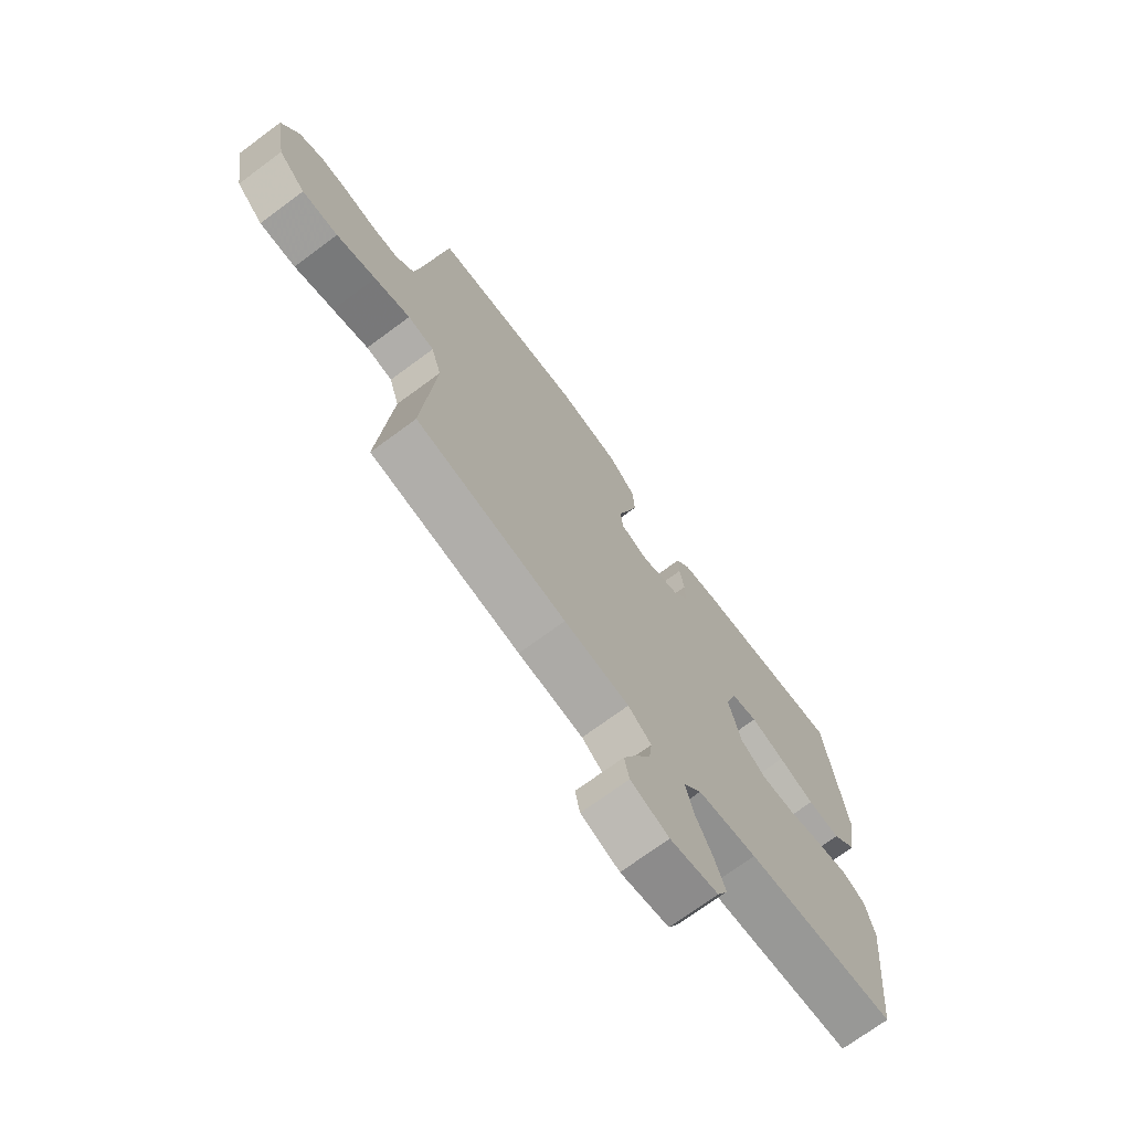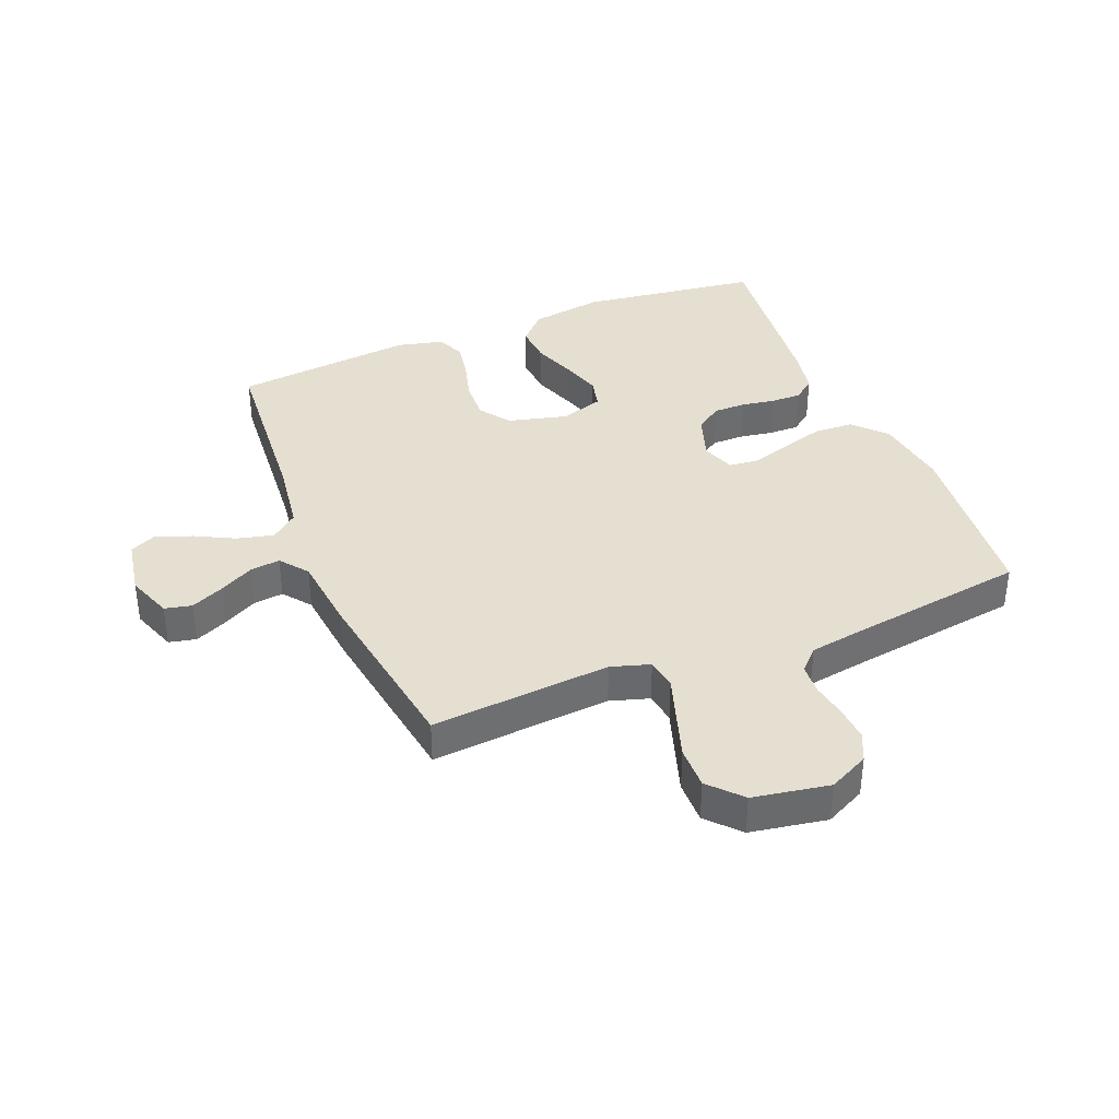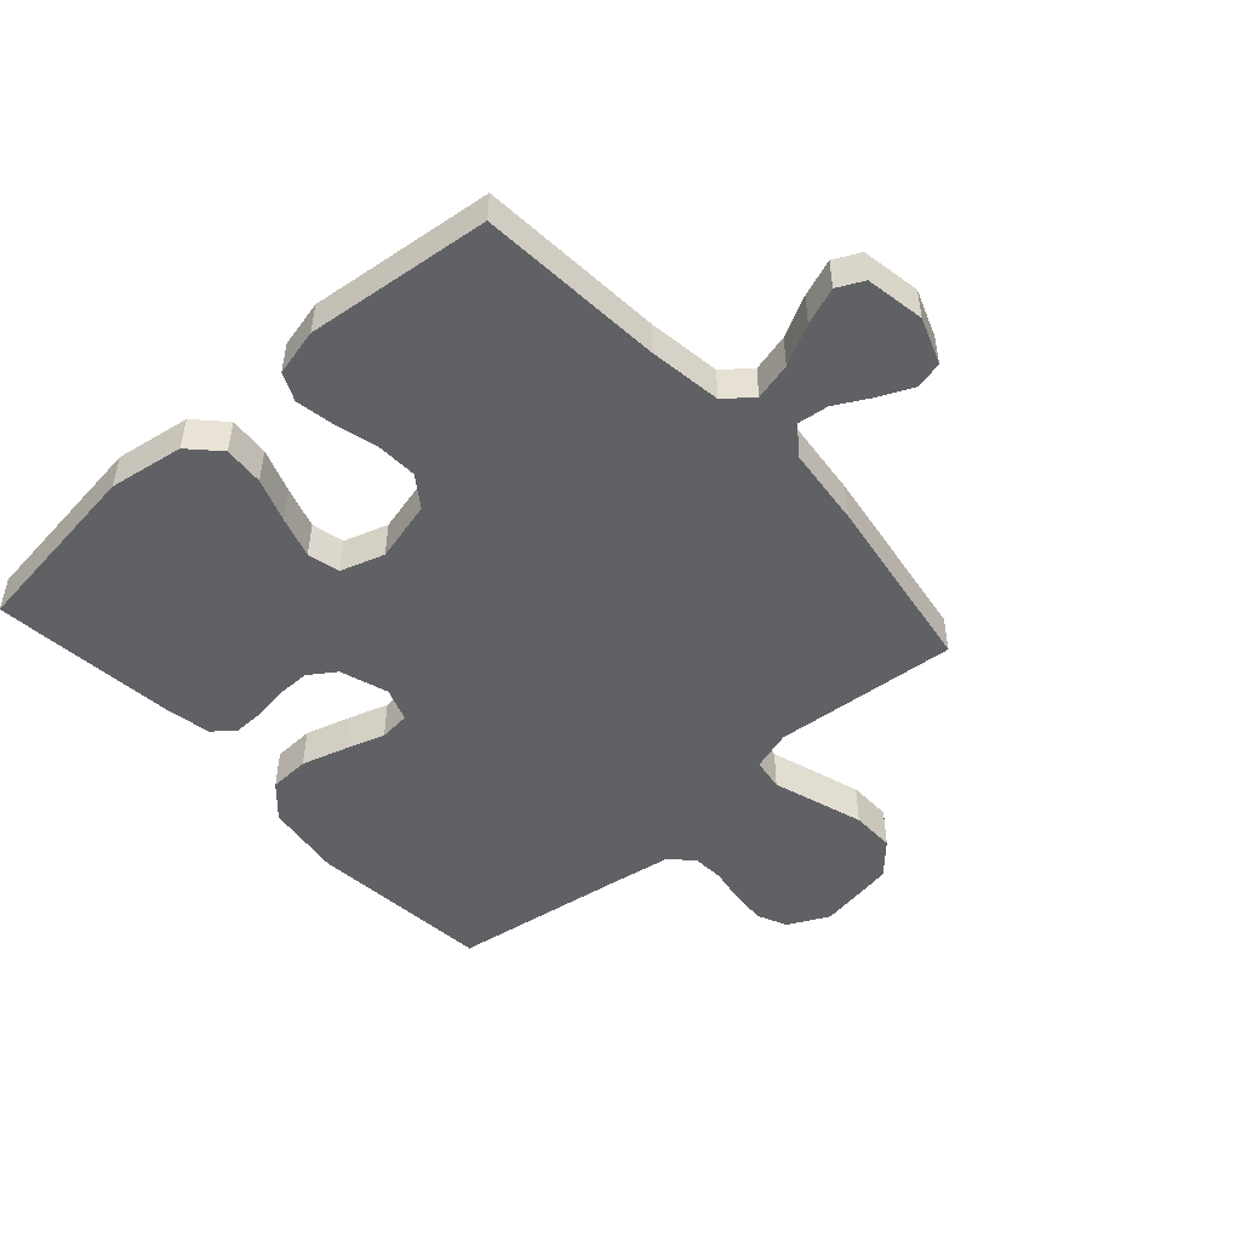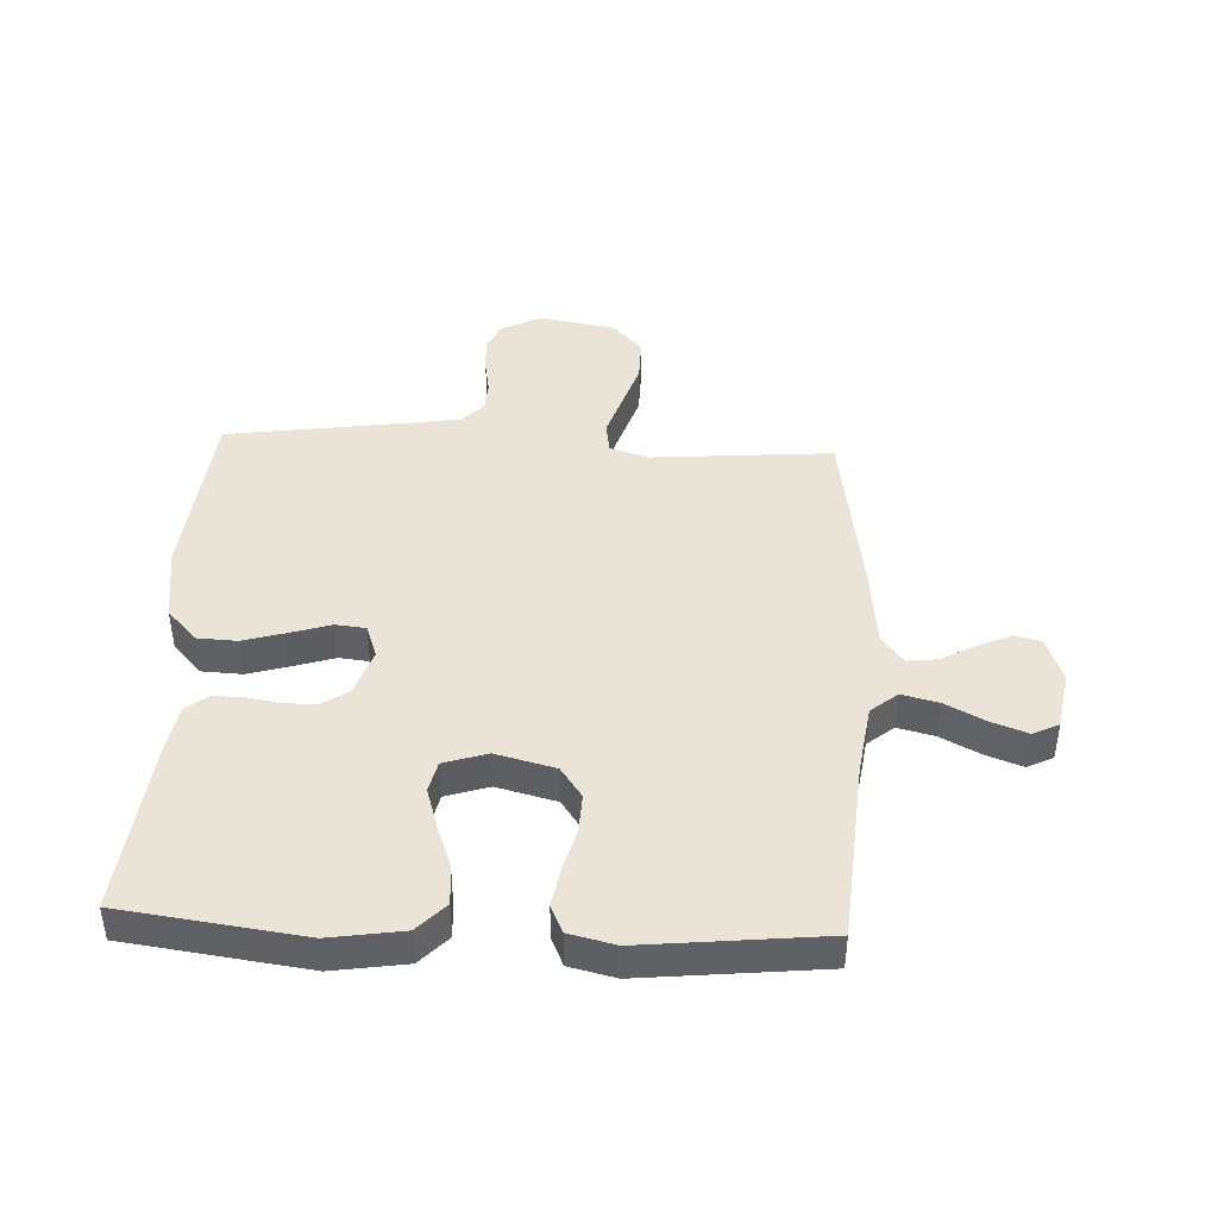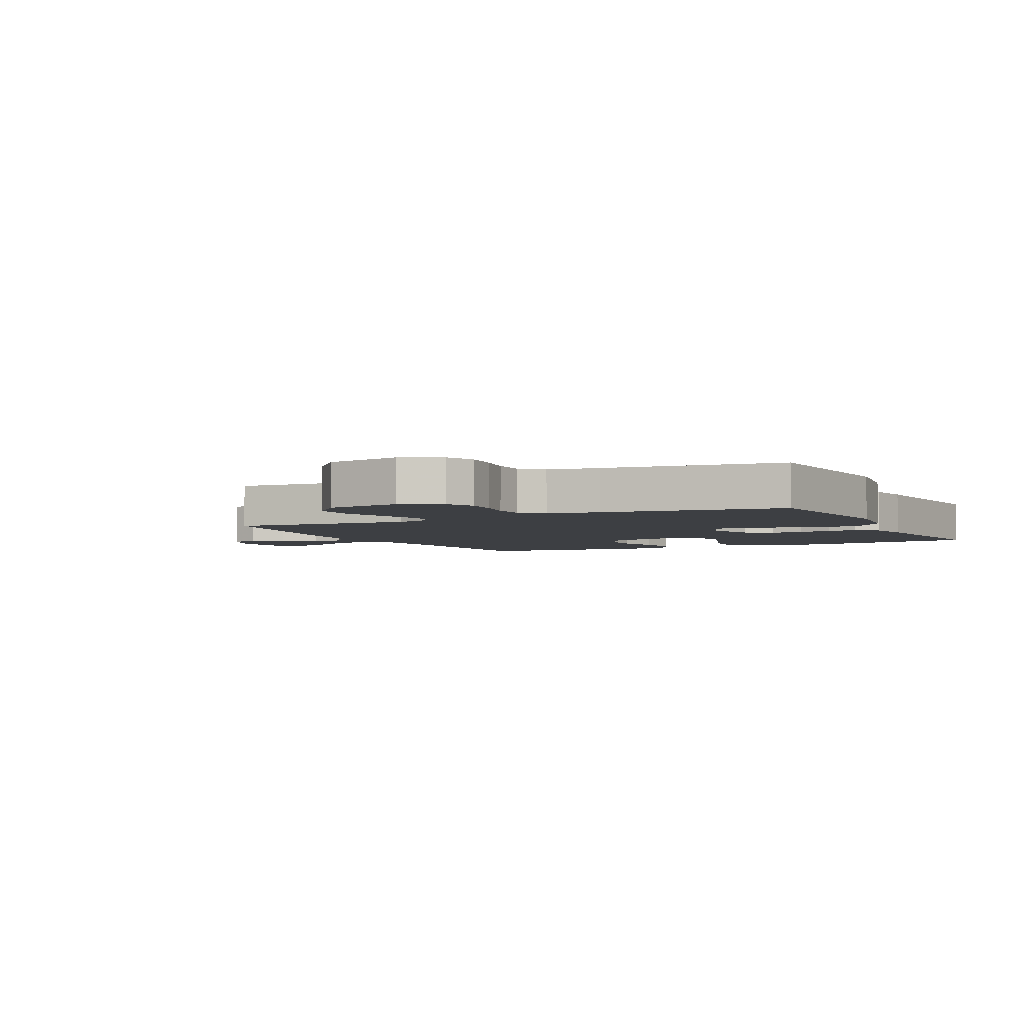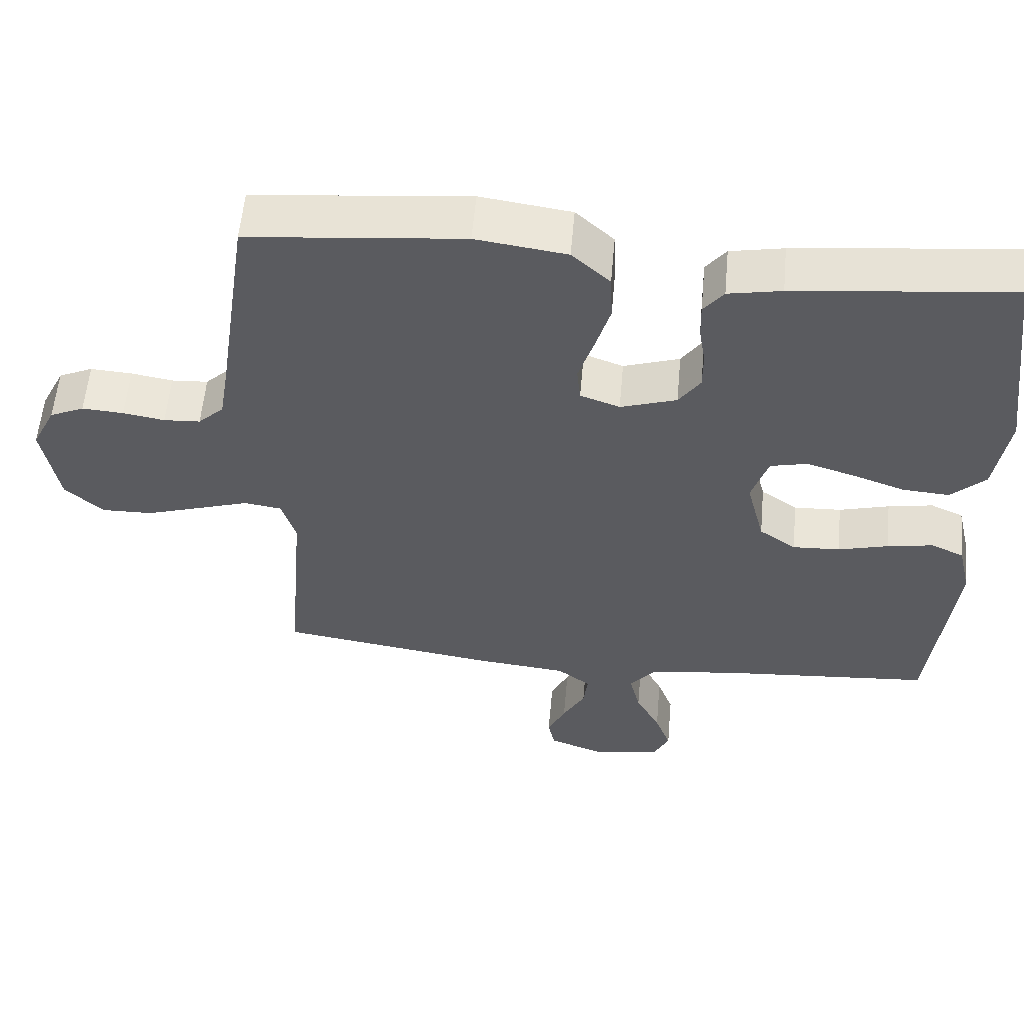
<metadata>
{"format":"obj","ext":"obj","renderer":"f3d","projection":"perspective","resolution":1024,"background":"white","views":[{"elev":-71.7,"azim":-53.5,"up":"+Z"},{"elev":37.5,"azim":-112.0,"up":"+Y"},{"elev":-49.4,"azim":131.8,"up":"+Y"},{"elev":43.3,"azim":92.8,"up":"+Y"},{"elev":-3.9,"azim":-63.5,"up":"+Y"},{"elev":57.0,"azim":5.1,"up":"+Z"}]}
</metadata>
<code>
v 0.5 0.07 -0.5
v 0.2 0.07 -0.523
v 0.082 0.07 -0.54
v 0.046 0.07 -0.584
v 0.061 0.07 -0.645
v 0.095 0.07 -0.711
v 0.117 0.07 -0.771
v 0.096 0.07 -0.814
v 0 0.07 -0.831
v -0.076 0.07 -0.803
v -0.086 0.07 -0.758
v -0.061 0.07 -0.703
v -0.03 0.07 -0.646
v -0.024 0.07 -0.596
v -0.07 0.07 -0.56
v -0.2 0.07 -0.546
v -0.5 0.07 -0.5
v -0.475 0.07 -0.2
v -0.495 0.07 -0.135
v -0.547 0.07 -0.127
v -0.618 0.07 -0.15
v -0.696 0.07 -0.175
v -0.767 0.07 -0.176
v -0.82 0.07 -0.127
v -0.842 0.07 0
v -0.809 0.07 0.067
v -0.761 0.07 0.089
v -0.703 0.07 0.085
v -0.645 0.07 0.075
v -0.594 0.07 0.078
v -0.558 0.07 0.113
v -0.544 0.07 0.2
v -0.5 0.07 0.5
v -0.2 0.07 0.529
v -0.074 0.07 0.511
v -0.021 0.07 0.462
v -0.018 0.07 0.396
v -0.039 0.07 0.324
v -0.06 0.07 0.258
v -0.055 0.07 0.208
v 0 0.07 0.188
v 0.078 0.07 0.214
v 0.108 0.07 0.258
v 0.108 0.07 0.312
v 0.099 0.07 0.368
v 0.098 0.07 0.418
v 0.126 0.07 0.454
v 0.2 0.07 0.468
v 0.5 0.07 0.5
v 0.539 0.07 0.2
v 0.52 0.07 0.078
v 0.472 0.07 0.032
v 0.407 0.07 0.037
v 0.335 0.07 0.063
v 0.268 0.07 0.084
v 0.216 0.07 0.072
v 0.193 0.07 0
v 0.218 0.07 -0.099
v 0.269 0.07 -0.135
v 0.335 0.07 -0.132
v 0.405 0.07 -0.113
v 0.468 0.07 -0.102
v 0.514 0.07 -0.123
v 0.532 0.07 -0.2
v 0.5 0 -0.5
v 0.2 0 -0.523
v 0.082 0 -0.54
v 0.046 0 -0.584
v 0.061 0 -0.645
v 0.095 0 -0.711
v 0.117 0 -0.771
v 0.096 0 -0.814
v 0 0 -0.831
v -0.076 0 -0.803
v -0.086 0 -0.758
v -0.061 0 -0.703
v -0.03 0 -0.646
v -0.024 0 -0.596
v -0.07 0 -0.56
v -0.2 0 -0.546
v -0.5 0 -0.5
v -0.475 0 -0.2
v -0.495 0 -0.135
v -0.547 0 -0.127
v -0.618 0 -0.15
v -0.696 0 -0.175
v -0.767 0 -0.176
v -0.82 0 -0.127
v -0.842 0 0
v -0.809 0 0.067
v -0.761 0 0.089
v -0.703 0 0.085
v -0.645 0 0.075
v -0.594 0 0.078
v -0.558 0 0.113
v -0.544 0 0.2
v -0.5 0 0.5
v -0.2 0 0.529
v -0.074 0 0.511
v -0.021 0 0.462
v -0.018 0 0.396
v -0.039 0 0.324
v -0.06 0 0.258
v -0.055 0 0.208
v 0 0 0.188
v 0.078 0 0.214
v 0.108 0 0.258
v 0.108 0 0.312
v 0.099 0 0.368
v 0.098 0 0.418
v 0.126 0 0.454
v 0.2 0 0.468
v 0.5 0 0.5
v 0.539 0 0.2
v 0.52 0 0.078
v 0.472 0 0.032
v 0.407 0 0.037
v 0.335 0 0.063
v 0.268 0 0.084
v 0.216 0 0.072
v 0.193 0 0
v 0.218 0 -0.099
v 0.269 0 -0.135
v 0.335 0 -0.132
v 0.405 0 -0.113
v 0.468 0 -0.102
v 0.514 0 -0.123
v 0.532 0 -0.2
f 63 64 1 2
f 60 61 62 63
f 60 63 2 3
f 59 60 3 4
f 58 59 4
f 57 58 4
f 51 52 53 54
f 51 54 55
f 50 51 55
f 49 50 55 56
f 47 48 49 56
f 44 45 46 47
f 43 44 47 56
f 36 37 38 39
f 34 35 36 39
f 32 33 34 39
f 31 32 39 40
f 30 31 40 41
f 26 27 28 29
f 24 25 26 29
f 24 29 30
f 23 24 30 41
f 20 21 22 23
f 15 16 17 18
f 14 15 18 19
f 10 11 12 13
f 8 9 10 13
f 8 13 14
f 5 6 7 8
f 4 5 8 14
f 57 4 14 19
f 42 43 56 57
f 20 23 41 42
f 19 20 42 57
f 66 65 128 127
f 127 126 125 124
f 67 66 127 124
f 68 67 124 123
f 68 123 122
f 68 122 121
f 118 117 116 115
f 119 118 115
f 119 115 114
f 120 119 114 113
f 120 113 112 111
f 111 110 109 108
f 120 111 108 107
f 103 102 101 100
f 103 100 99 98
f 103 98 97 96
f 104 103 96 95
f 105 104 95 94
f 93 92 91 90
f 93 90 89 88
f 94 93 88
f 105 94 88 87
f 87 86 85 84
f 82 81 80 79
f 83 82 79 78
f 77 76 75 74
f 77 74 73 72
f 78 77 72
f 72 71 70 69
f 78 72 69 68
f 83 78 68 121
f 121 120 107 106
f 106 105 87 84
f 121 106 84 83
f 1 65 66 2
f 2 66 67 3
f 3 67 68 4
f 4 68 69 5
f 5 69 70 6
f 6 70 71 7
f 7 71 72 8
f 8 72 73 9
f 9 73 74 10
f 10 74 75 11
f 11 75 76 12
f 12 76 77 13
f 13 77 78 14
f 14 78 79 15
f 15 79 80 16
f 16 80 81 17
f 17 81 82 18
f 18 82 83 19
f 19 83 84 20
f 20 84 85 21
f 21 85 86 22
f 22 86 87 23
f 23 87 88 24
f 24 88 89 25
f 25 89 90 26
f 26 90 91 27
f 27 91 92 28
f 28 92 93 29
f 29 93 94 30
f 30 94 95 31
f 31 95 96 32
f 32 96 97 33
f 33 97 98 34
f 34 98 99 35
f 35 99 100 36
f 36 100 101 37
f 37 101 102 38
f 38 102 103 39
f 39 103 104 40
f 40 104 105 41
f 41 105 106 42
f 42 106 107 43
f 43 107 108 44
f 44 108 109 45
f 45 109 110 46
f 46 110 111 47
f 47 111 112 48
f 48 112 113 49
f 49 113 114 50
f 50 114 115 51
f 51 115 116 52
f 52 116 117 53
f 53 117 118 54
f 54 118 119 55
f 55 119 120 56
f 56 120 121 57
f 57 121 122 58
f 58 122 123 59
f 59 123 124 60
f 60 124 125 61
f 61 125 126 62
f 62 126 127 63
f 63 127 128 64
f 64 128 65 1

</code>
